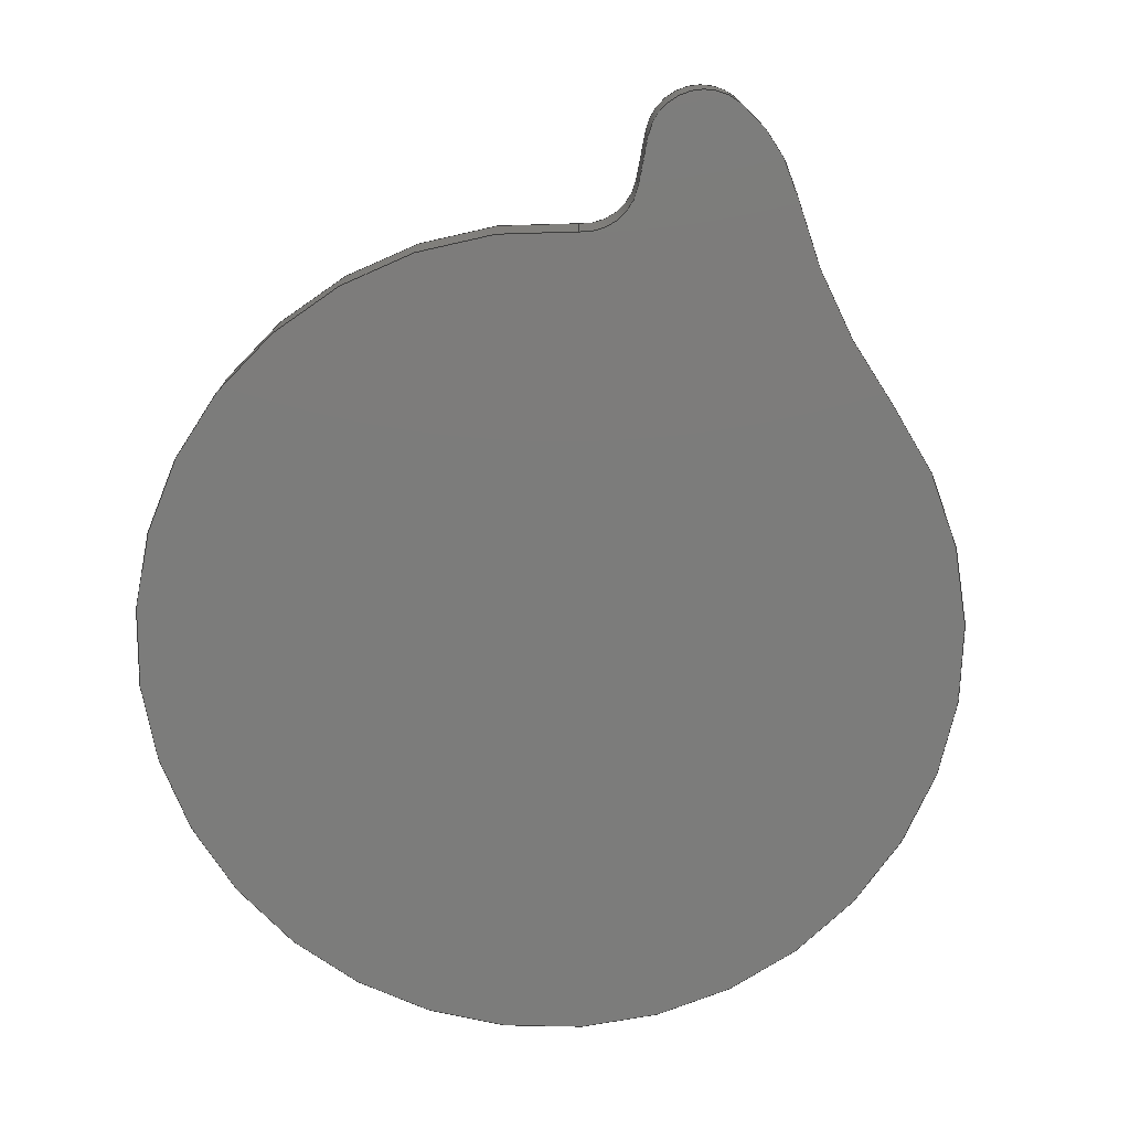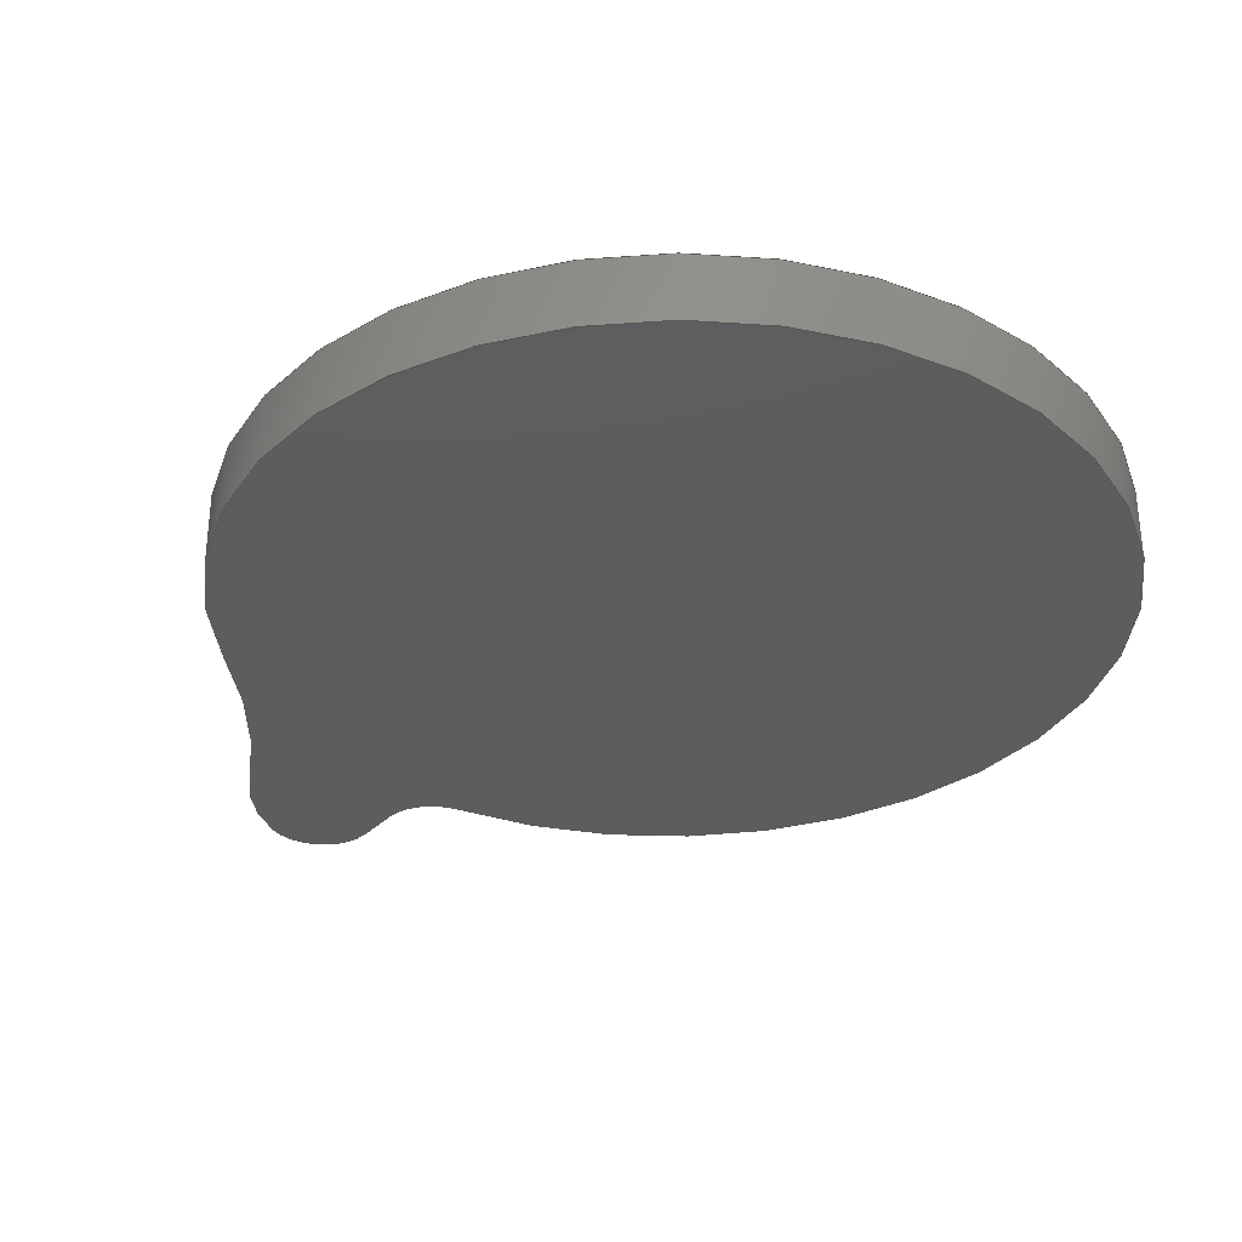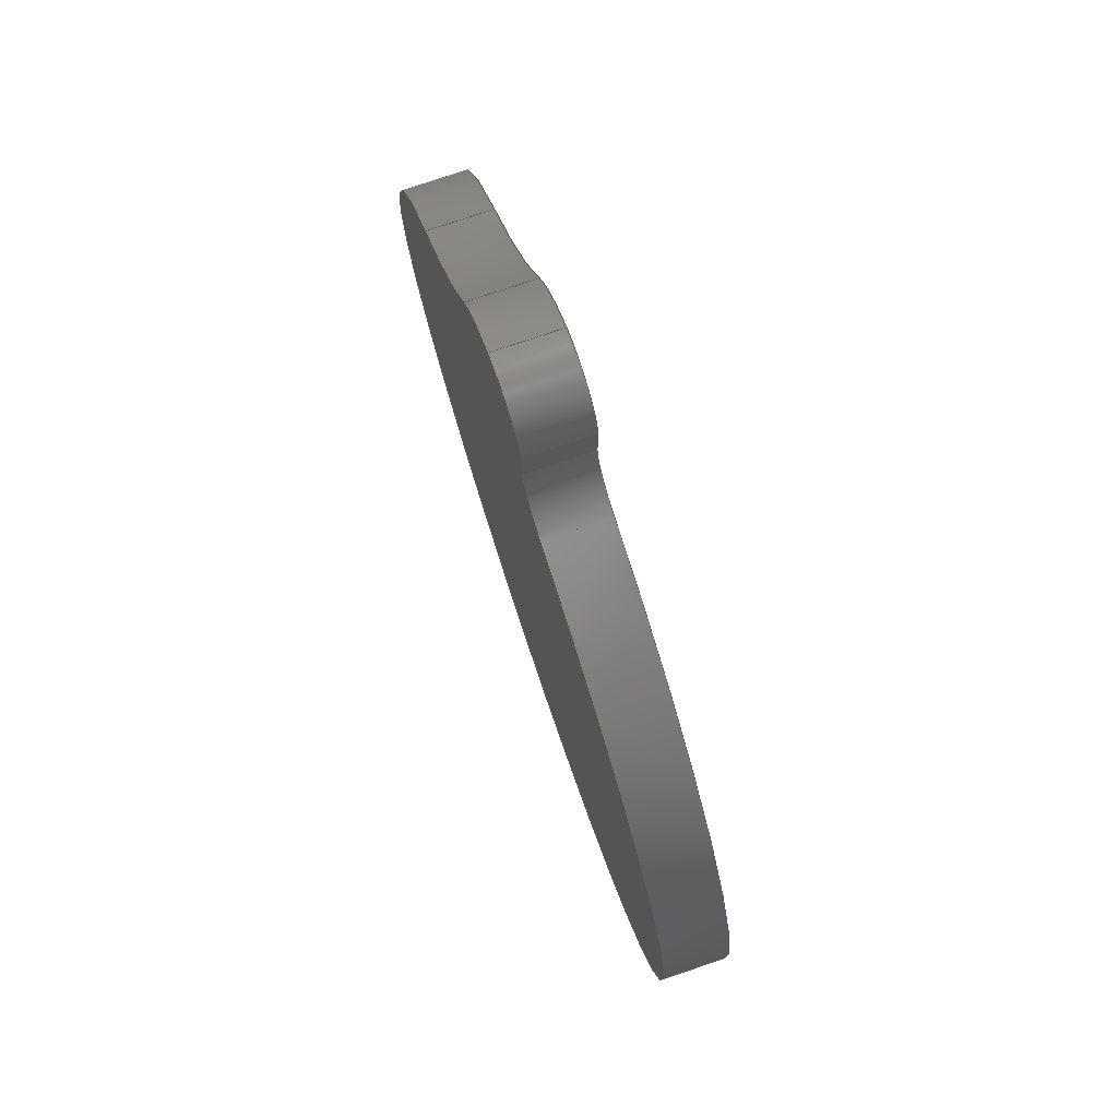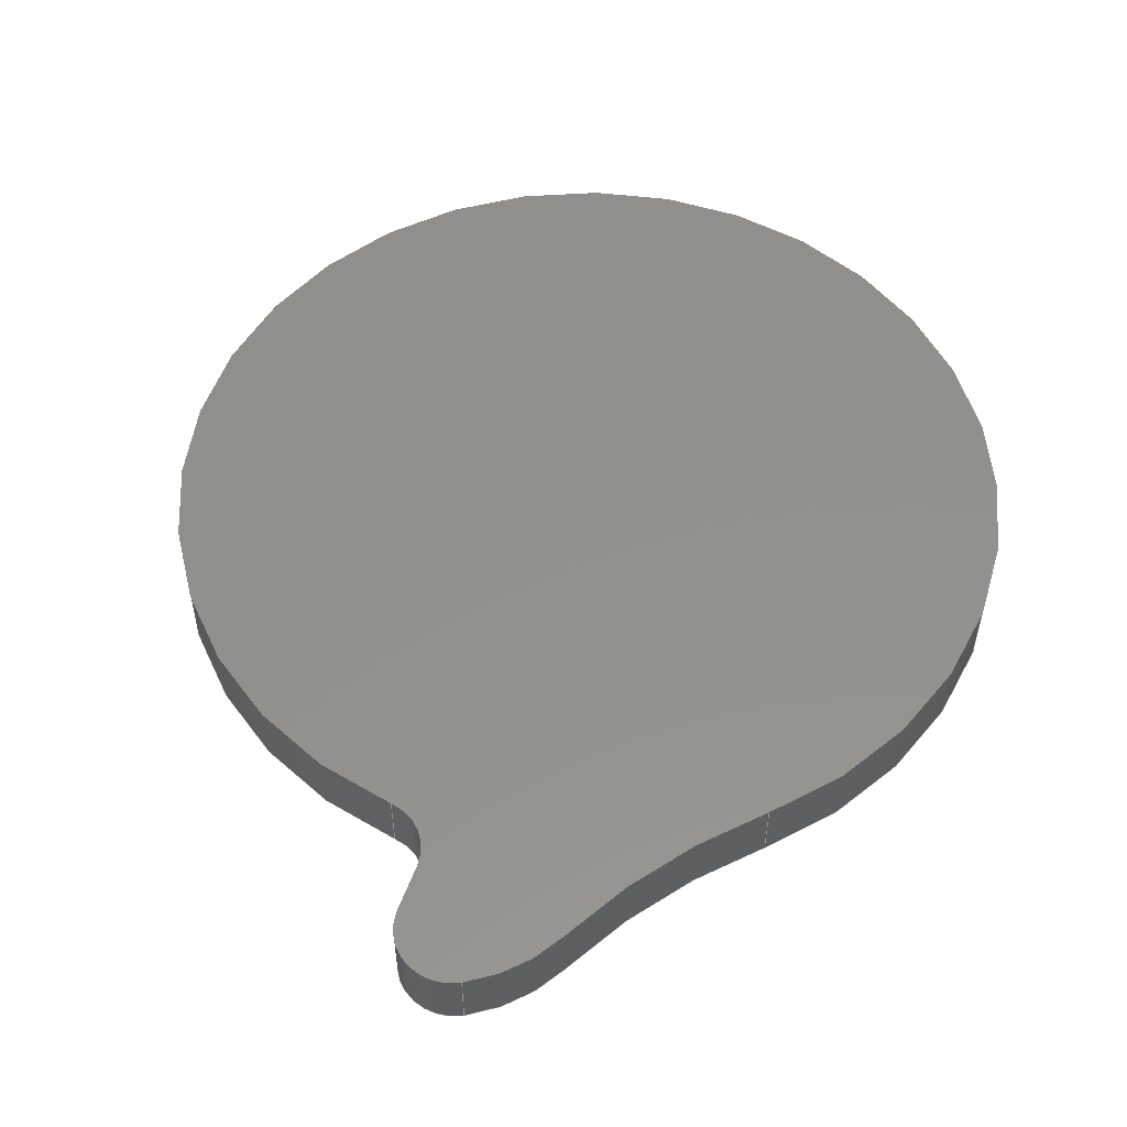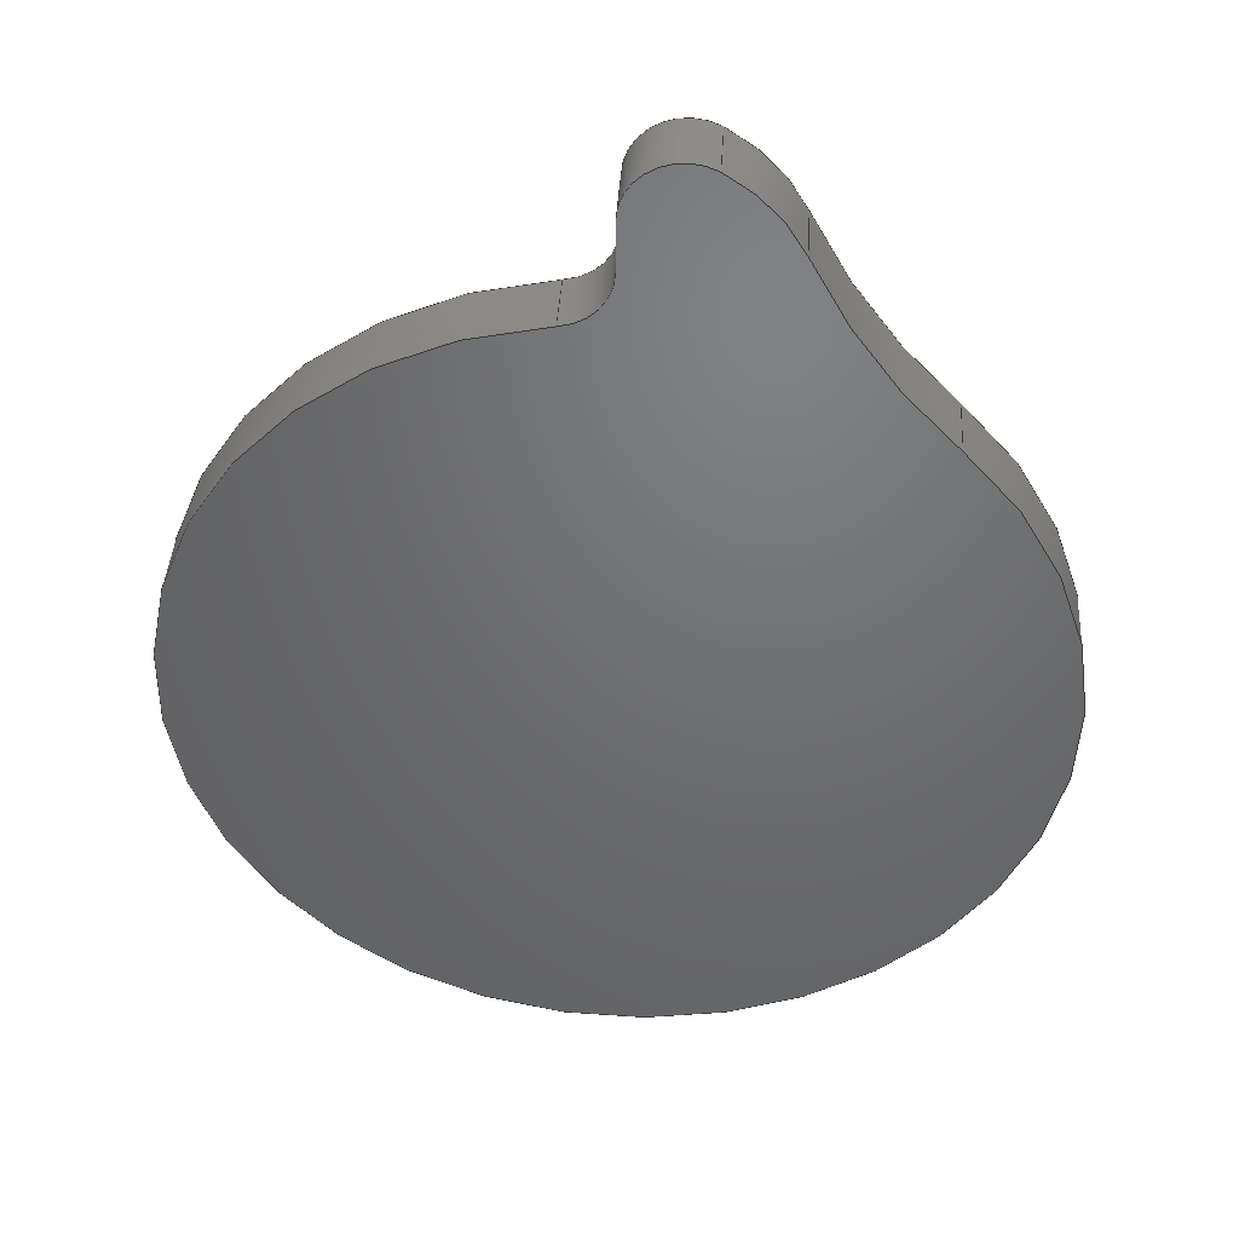
<metadata>
{"format":"step","ext":"step","renderer":"f3d","projection":"perspective","resolution":1024,"background":"white","views":[{"elev":-75.5,"azim":169.5,"up":"+Z"},{"elev":-32.7,"azim":-36.8,"up":"+Z"},{"elev":77.9,"azim":71.4,"up":"+Y"},{"elev":53.9,"azim":-160.1,"up":"+Z"},{"elev":40.9,"azim":-176.5,"up":"+Y"}]}
</metadata>
<code>
ISO-10303-21;
DATA;
#1=MECHANICAL_DESIGN_GEOMETRIC_PRESENTATION_REPRESENTATION('',(#4),#250);
#2=SHAPE_REPRESENTATION_RELATIONSHIP('SRR','None',#257,#3);
#3=ADVANCED_BREP_SHAPE_REPRESENTATION('',(#5),#249);
#4=STYLED_ITEM('',(#266),#5);
#5=MANIFOLD_SOLID_BREP('K\X\F6rper1',#130);
#6=CIRCLE('',#146,1.3);
#7=CIRCLE('',#147,1.3);
#8=CIRCLE('',#149,10);
#9=CIRCLE('',#150,10);
#10=CIRCLE('',#152,15);
#11=CIRCLE('',#153,15);
#12=CIRCLE('',#155,4);
#13=CIRCLE('',#156,4);
#14=CIRCLE('',#158,1.3);
#15=CIRCLE('',#159,1.3);
#16=CYLINDRICAL_SURFACE('',#145,1.3);
#17=CYLINDRICAL_SURFACE('',#148,10);
#18=CYLINDRICAL_SURFACE('',#151,15);
#19=CYLINDRICAL_SURFACE('',#154,4);
#20=CYLINDRICAL_SURFACE('',#157,1.3);
#21=FACE_OUTER_BOUND('',#29,.T.);
#22=FACE_OUTER_BOUND('',#30,.T.);
#23=FACE_OUTER_BOUND('',#31,.T.);
#24=FACE_OUTER_BOUND('',#32,.T.);
#25=FACE_OUTER_BOUND('',#33,.T.);
#26=FACE_OUTER_BOUND('',#34,.T.);
#27=FACE_OUTER_BOUND('',#35,.T.);
#28=FACE_OUTER_BOUND('',#36,.T.);
#29=EDGE_LOOP('',(#83,#84,#85,#86));
#30=EDGE_LOOP('',(#87,#88,#89,#90));
#31=EDGE_LOOP('',(#91,#92,#93,#94));
#32=EDGE_LOOP('',(#95,#96,#97,#98));
#33=EDGE_LOOP('',(#99,#100,#101,#102));
#34=EDGE_LOOP('',(#103,#104,#105,#106));
#35=EDGE_LOOP('',(#107,#108,#109,#110,#111,#112));
#36=EDGE_LOOP('',(#113,#114,#115,#116,#117,#118));
#37=LINE('',#212,#45);
#38=LINE('',#214,#46);
#39=LINE('',#216,#47);
#40=LINE('',#217,#48);
#41=LINE('',#223,#49);
#42=LINE('',#229,#50);
#43=LINE('',#235,#51);
#44=LINE('',#241,#52);
#45=VECTOR('',#166,10);
#46=VECTOR('',#167,10);
#47=VECTOR('',#168,10);
#48=VECTOR('',#169,10);
#49=VECTOR('',#176,10);
#50=VECTOR('',#183,10);
#51=VECTOR('',#190,10);
#52=VECTOR('',#197,10);
#53=VERTEX_POINT('',#210);
#54=VERTEX_POINT('',#211);
#55=VERTEX_POINT('',#213);
#56=VERTEX_POINT('',#215);
#57=VERTEX_POINT('',#219);
#58=VERTEX_POINT('',#221);
#59=VERTEX_POINT('',#225);
#60=VERTEX_POINT('',#227);
#61=VERTEX_POINT('',#231);
#62=VERTEX_POINT('',#233);
#63=VERTEX_POINT('',#237);
#64=VERTEX_POINT('',#239);
#65=EDGE_CURVE('',#53,#54,#37,.T.);
#66=EDGE_CURVE('',#54,#55,#38,.T.);
#67=EDGE_CURVE('',#56,#55,#39,.T.);
#68=EDGE_CURVE('',#53,#56,#40,.T.);
#69=EDGE_CURVE('',#53,#57,#6,.T.);
#70=EDGE_CURVE('',#58,#56,#7,.T.);
#71=EDGE_CURVE('',#57,#58,#41,.T.);
#72=EDGE_CURVE('',#59,#57,#8,.T.);
#73=EDGE_CURVE('',#60,#58,#9,.T.);
#74=EDGE_CURVE('',#59,#60,#42,.T.);
#75=EDGE_CURVE('',#59,#61,#10,.T.);
#76=EDGE_CURVE('',#62,#60,#11,.T.);
#77=EDGE_CURVE('',#61,#62,#43,.T.);
#78=EDGE_CURVE('',#63,#61,#12,.T.);
#79=EDGE_CURVE('',#64,#62,#13,.T.);
#80=EDGE_CURVE('',#63,#64,#44,.T.);
#81=EDGE_CURVE('',#54,#63,#14,.T.);
#82=EDGE_CURVE('',#55,#64,#15,.T.);
#83=ORIENTED_EDGE('',*,*,#65,.T.);
#84=ORIENTED_EDGE('',*,*,#66,.T.);
#85=ORIENTED_EDGE('',*,*,#67,.F.);
#86=ORIENTED_EDGE('',*,*,#68,.F.);
#87=ORIENTED_EDGE('',*,*,#69,.F.);
#88=ORIENTED_EDGE('',*,*,#68,.T.);
#89=ORIENTED_EDGE('',*,*,#70,.F.);
#90=ORIENTED_EDGE('',*,*,#71,.F.);
#91=ORIENTED_EDGE('',*,*,#72,.T.);
#92=ORIENTED_EDGE('',*,*,#71,.T.);
#93=ORIENTED_EDGE('',*,*,#73,.F.);
#94=ORIENTED_EDGE('',*,*,#74,.F.);
#95=ORIENTED_EDGE('',*,*,#75,.F.);
#96=ORIENTED_EDGE('',*,*,#74,.T.);
#97=ORIENTED_EDGE('',*,*,#76,.F.);
#98=ORIENTED_EDGE('',*,*,#77,.F.);
#99=ORIENTED_EDGE('',*,*,#78,.T.);
#100=ORIENTED_EDGE('',*,*,#77,.T.);
#101=ORIENTED_EDGE('',*,*,#79,.F.);
#102=ORIENTED_EDGE('',*,*,#80,.F.);
#103=ORIENTED_EDGE('',*,*,#81,.T.);
#104=ORIENTED_EDGE('',*,*,#80,.T.);
#105=ORIENTED_EDGE('',*,*,#82,.F.);
#106=ORIENTED_EDGE('',*,*,#66,.F.);
#107=ORIENTED_EDGE('',*,*,#82,.T.);
#108=ORIENTED_EDGE('',*,*,#79,.T.);
#109=ORIENTED_EDGE('',*,*,#76,.T.);
#110=ORIENTED_EDGE('',*,*,#73,.T.);
#111=ORIENTED_EDGE('',*,*,#70,.T.);
#112=ORIENTED_EDGE('',*,*,#67,.T.);
#113=ORIENTED_EDGE('',*,*,#81,.F.);
#114=ORIENTED_EDGE('',*,*,#65,.F.);
#115=ORIENTED_EDGE('',*,*,#69,.T.);
#116=ORIENTED_EDGE('',*,*,#72,.F.);
#117=ORIENTED_EDGE('',*,*,#75,.T.);
#118=ORIENTED_EDGE('',*,*,#78,.F.);
#119=PLANE('',#144);
#120=PLANE('',#160);
#121=PLANE('',#161);
#122=ADVANCED_FACE('',(#21),#119,.T.);
#123=ADVANCED_FACE('',(#22),#16,.F.);
#124=ADVANCED_FACE('',(#23),#17,.T.);
#125=ADVANCED_FACE('',(#24),#18,.F.);
#126=ADVANCED_FACE('',(#25),#19,.T.);
#127=ADVANCED_FACE('',(#26),#20,.T.);
#128=ADVANCED_FACE('',(#27),#120,.T.);
#129=ADVANCED_FACE('',(#28),#121,.F.);
#130=CLOSED_SHELL('',(#122,#123,#124,#125,#126,#127,#128,#129));
#131=DERIVED_UNIT_ELEMENT(#133,1);
#132=DERIVED_UNIT_ELEMENT(#252,3);
#133=(
MASS_UNIT()
NAMED_UNIT(*)
SI_UNIT(.KILO.,.GRAM.)
);
#134=DERIVED_UNIT((#131,#132));
#135=MEASURE_REPRESENTATION_ITEM('density measure',
POSITIVE_RATIO_MEASURE(7850),#134);
#136=PROPERTY_DEFINITION_REPRESENTATION(#141,#138);
#137=PROPERTY_DEFINITION_REPRESENTATION(#142,#139);
#138=REPRESENTATION('material name',(#140),#249);
#139=REPRESENTATION('density',(#135),#249);
#140=DESCRIPTIVE_REPRESENTATION_ITEM('Stahl','Stahl');
#141=PROPERTY_DEFINITION('material property','material name',#259);
#142=PROPERTY_DEFINITION('material property','density of part',#259);
#143=AXIS2_PLACEMENT_3D('placement',#208,#162,#163);
#144=AXIS2_PLACEMENT_3D('',#209,#164,#165);
#145=AXIS2_PLACEMENT_3D('',#218,#170,#171);
#146=AXIS2_PLACEMENT_3D('',#220,#172,#173);
#147=AXIS2_PLACEMENT_3D('',#222,#174,#175);
#148=AXIS2_PLACEMENT_3D('',#224,#177,#178);
#149=AXIS2_PLACEMENT_3D('',#226,#179,#180);
#150=AXIS2_PLACEMENT_3D('',#228,#181,#182);
#151=AXIS2_PLACEMENT_3D('',#230,#184,#185);
#152=AXIS2_PLACEMENT_3D('',#232,#186,#187);
#153=AXIS2_PLACEMENT_3D('',#234,#188,#189);
#154=AXIS2_PLACEMENT_3D('',#236,#191,#192);
#155=AXIS2_PLACEMENT_3D('',#238,#193,#194);
#156=AXIS2_PLACEMENT_3D('',#240,#195,#196);
#157=AXIS2_PLACEMENT_3D('',#242,#198,#199);
#158=AXIS2_PLACEMENT_3D('',#243,#200,#201);
#159=AXIS2_PLACEMENT_3D('',#244,#202,#203);
#160=AXIS2_PLACEMENT_3D('',#245,#204,#205);
#161=AXIS2_PLACEMENT_3D('',#246,#206,#207);
#162=DIRECTION('axis',(0,0,1));
#163=DIRECTION('refdir',(1,0,0));
#164=DIRECTION('center_axis',(1,0,0));
#165=DIRECTION('ref_axis',(0,1,0));
#166=DIRECTION('',(0,1,0));
#167=DIRECTION('',(0,0,1));
#168=DIRECTION('',(0,1,0));
#169=DIRECTION('',(0,0,1));
#170=DIRECTION('center_axis',(0,0,1));
#171=DIRECTION('ref_axis',(-1,0,0));
#172=DIRECTION('center_axis',(0,0,1));
#173=DIRECTION('ref_axis',(-1,0,0));
#174=DIRECTION('center_axis',(0,0,-1));
#175=DIRECTION('ref_axis',(-1,0,0));
#176=DIRECTION('',(0,0,1));
#177=DIRECTION('center_axis',(0,0,1));
#178=DIRECTION('ref_axis',(0.3146,-0.9492,0));
#179=DIRECTION('center_axis',(0,0,1));
#180=DIRECTION('ref_axis',(1,0,0));
#181=DIRECTION('center_axis',(0,0,1));
#182=DIRECTION('ref_axis',(1,0,0));
#183=DIRECTION('',(0,0,1));
#184=DIRECTION('center_axis',(0,0,1));
#185=DIRECTION('ref_axis',(0.6856,-0.728,0));
#186=DIRECTION('center_axis',(0,0,1));
#187=DIRECTION('ref_axis',(0.6856,-0.728,0));
#188=DIRECTION('center_axis',(0,0,-1));
#189=DIRECTION('ref_axis',(0.6856,-0.728,0));
#190=DIRECTION('',(0,0,1));
#191=DIRECTION('center_axis',(0,0,1));
#192=DIRECTION('ref_axis',(0.9021,0.4316,0));
#193=DIRECTION('center_axis',(0,0,1));
#194=DIRECTION('ref_axis',(0.9021,0.4316,0));
#195=DIRECTION('center_axis',(0,0,1));
#196=DIRECTION('ref_axis',(0.9021,0.4316,0));
#197=DIRECTION('',(0,0,1));
#198=DIRECTION('center_axis',(0,0,1));
#199=DIRECTION('ref_axis',(1,0,0));
#200=DIRECTION('center_axis',(0,0,1));
#201=DIRECTION('ref_axis',(1,0,0));
#202=DIRECTION('center_axis',(0,0,1));
#203=DIRECTION('ref_axis',(1,0,0));
#204=DIRECTION('center_axis',(0,0,1));
#205=DIRECTION('ref_axis',(1,0,0));
#206=DIRECTION('center_axis',(0,0,1));
#207=DIRECTION('ref_axis',(1,0,0));
#208=CARTESIAN_POINT('',(0,0,0));
#209=CARTESIAN_POINT('Origin',(-3.265e-18,11.22,0));
#210=CARTESIAN_POINT('',(0,11.22,0));
#211=CARTESIAN_POINT('',(-3.265e-18,12.37,0));
#212=CARTESIAN_POINT('',(-3.265e-18,10,0));
#213=CARTESIAN_POINT('',(-3.265e-18,12.37,1.6));
#214=CARTESIAN_POINT('',(-3.265e-18,12.37,0));
#215=CARTESIAN_POINT('',(0,11.22,1.6));
#216=CARTESIAN_POINT('',(-3.265e-18,10,1.6));
#217=CARTESIAN_POINT('',(0,11.22,0));
#218=CARTESIAN_POINT('Origin',(1.3,11.22,0));
#219=CARTESIAN_POINT('',(1.15,9.934,0));
#220=CARTESIAN_POINT('Origin',(1.3,11.22,0));
#221=CARTESIAN_POINT('',(1.15,9.934,1.6));
#222=CARTESIAN_POINT('Origin',(1.3,11.22,1.6));
#223=CARTESIAN_POINT('',(1.15,9.934,0));
#224=CARTESIAN_POINT('Origin',(0,0,0));
#225=CARTESIAN_POINT('',(-6.856,7.28,0));
#226=CARTESIAN_POINT('Origin',(0,0,0));
#227=CARTESIAN_POINT('',(-6.856,7.28,1.6));
#228=CARTESIAN_POINT('Origin',(0,0,1.6));
#229=CARTESIAN_POINT('',(-6.856,7.28,0));
#230=CARTESIAN_POINT('Origin',(-17.14,18.2,0));
#231=CARTESIAN_POINT('',(-3.608,11.73,0));
#232=CARTESIAN_POINT('Origin',(-17.14,18.2,0));
#233=CARTESIAN_POINT('',(-3.608,11.73,1.6));
#234=CARTESIAN_POINT('Origin',(-17.14,18.2,1.6));
#235=CARTESIAN_POINT('',(-3.608,11.73,0));
#236=CARTESIAN_POINT('Origin',(-3.265e-18,10,0));
#237=CARTESIAN_POINT('',(-1.926,13.51,0));
#238=CARTESIAN_POINT('Origin',(-3.265e-18,10,0));
#239=CARTESIAN_POINT('',(-1.926,13.51,1.6));
#240=CARTESIAN_POINT('Origin',(-3.265e-18,10,1.6));
#241=CARTESIAN_POINT('',(-1.926,13.51,0));
#242=CARTESIAN_POINT('Origin',(-1.3,12.37,0));
#243=CARTESIAN_POINT('Origin',(-1.3,12.37,0));
#244=CARTESIAN_POINT('Origin',(-1.3,12.37,1.6));
#245=CARTESIAN_POINT('Origin',(0,1.833,1.6));
#246=CARTESIAN_POINT('Origin',(0,1.833,0));
#247=UNCERTAINTY_MEASURE_WITH_UNIT(LENGTH_MEASURE(0.01),#251,
'DISTANCE_ACCURACY_VALUE',
'Maximum model space distance between geometric entities at asserted c
onnectivities');
#248=UNCERTAINTY_MEASURE_WITH_UNIT(LENGTH_MEASURE(0.01),#251,
'DISTANCE_ACCURACY_VALUE',
'Maximum model space distance between geometric entities at asserted c
onnectivities');
#249=(
GEOMETRIC_REPRESENTATION_CONTEXT(3)
GLOBAL_UNCERTAINTY_ASSIGNED_CONTEXT((#247))
GLOBAL_UNIT_ASSIGNED_CONTEXT((#251,#253,#254))
REPRESENTATION_CONTEXT('','3D')
);
#250=(
GEOMETRIC_REPRESENTATION_CONTEXT(3)
GLOBAL_UNCERTAINTY_ASSIGNED_CONTEXT((#248))
GLOBAL_UNIT_ASSIGNED_CONTEXT((#251,#253,#254))
REPRESENTATION_CONTEXT('','3D')
);
#251=(
LENGTH_UNIT()
NAMED_UNIT(*)
SI_UNIT(.MILLI.,.METRE.)
);
#252=(
LENGTH_UNIT()
NAMED_UNIT(*)
SI_UNIT($,.METRE.)
);
#253=(
NAMED_UNIT(*)
PLANE_ANGLE_UNIT()
SI_UNIT($,.RADIAN.)
);
#254=(
NAMED_UNIT(*)
SI_UNIT($,.STERADIAN.)
SOLID_ANGLE_UNIT()
);
#255=SHAPE_DEFINITION_REPRESENTATION(#256,#257);
#256=PRODUCT_DEFINITION_SHAPE('',$,#259);
#257=SHAPE_REPRESENTATION('',(#143),#249);
#258=PRODUCT_DEFINITION_CONTEXT('part definition',#263,'design');
#259=PRODUCT_DEFINITION('Fusion-Komponente','Fusion-Komponente',#260,#258);
#260=PRODUCT_DEFINITION_FORMATION('',$,#265);
#261=PRODUCT_RELATED_PRODUCT_CATEGORY('Fusion-Komponente',
'Fusion-Komponente',(#265));
#262=APPLICATION_PROTOCOL_DEFINITION('international standard',
'automotive_design',2009,#263);
#263=APPLICATION_CONTEXT(
'Core Data for Automotive Mechanical Design Process');
#264=PRODUCT_CONTEXT('part definition',#263,'mechanical');
#265=PRODUCT('Fusion-Komponente','Fusion-Komponente',$,(#264));
#266=PRESENTATION_STYLE_ASSIGNMENT((#267));
#267=SURFACE_STYLE_USAGE(.BOTH.,#268);
#268=SURFACE_SIDE_STYLE('',(#269));
#269=SURFACE_STYLE_FILL_AREA(#270);
#270=FILL_AREA_STYLE('Stahl - satiniert',(#271));
#271=FILL_AREA_STYLE_COLOUR('Stahl - satiniert',#272);
#272=COLOUR_RGB('Stahl - satiniert',0.6275,0.6275,
0.6275);
ENDSEC;
END-ISO-10303-21;

</code>
